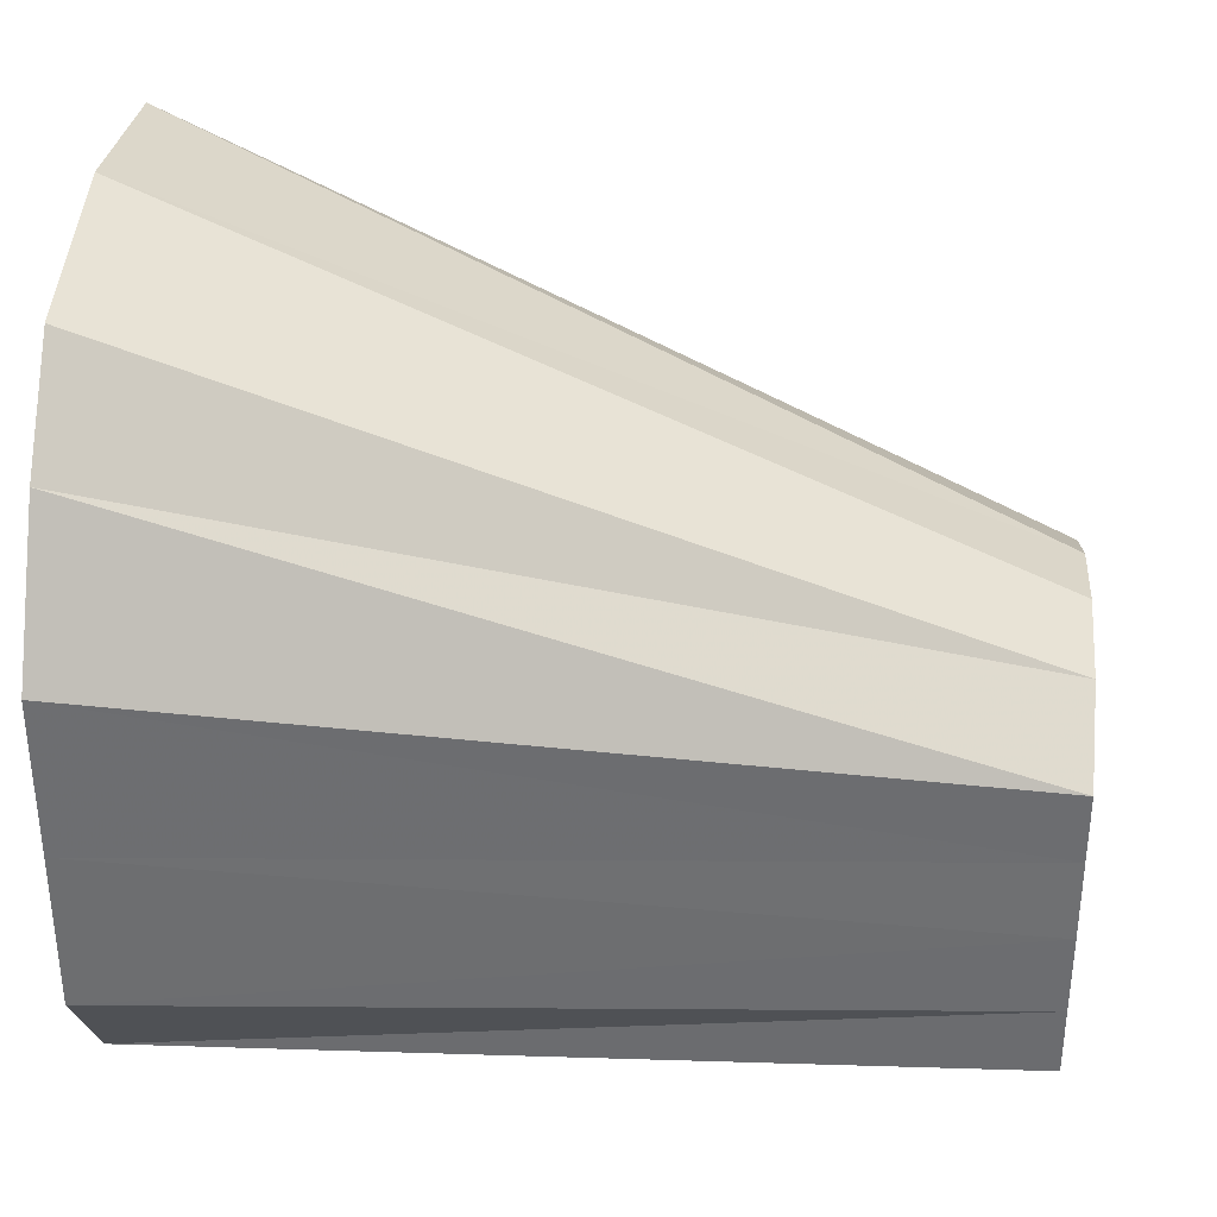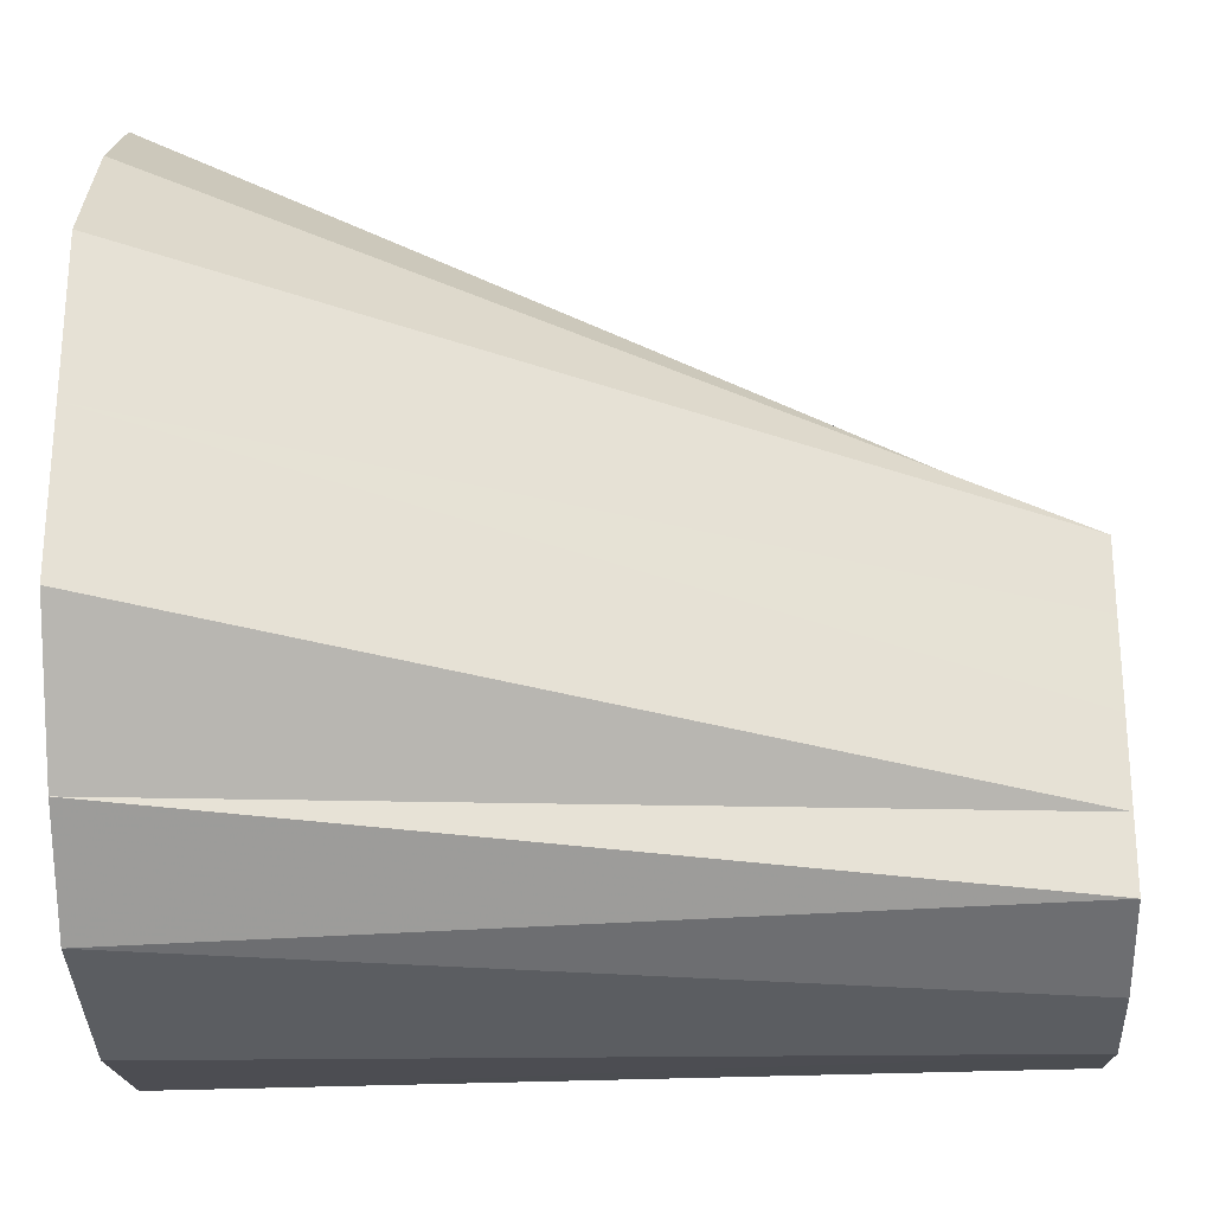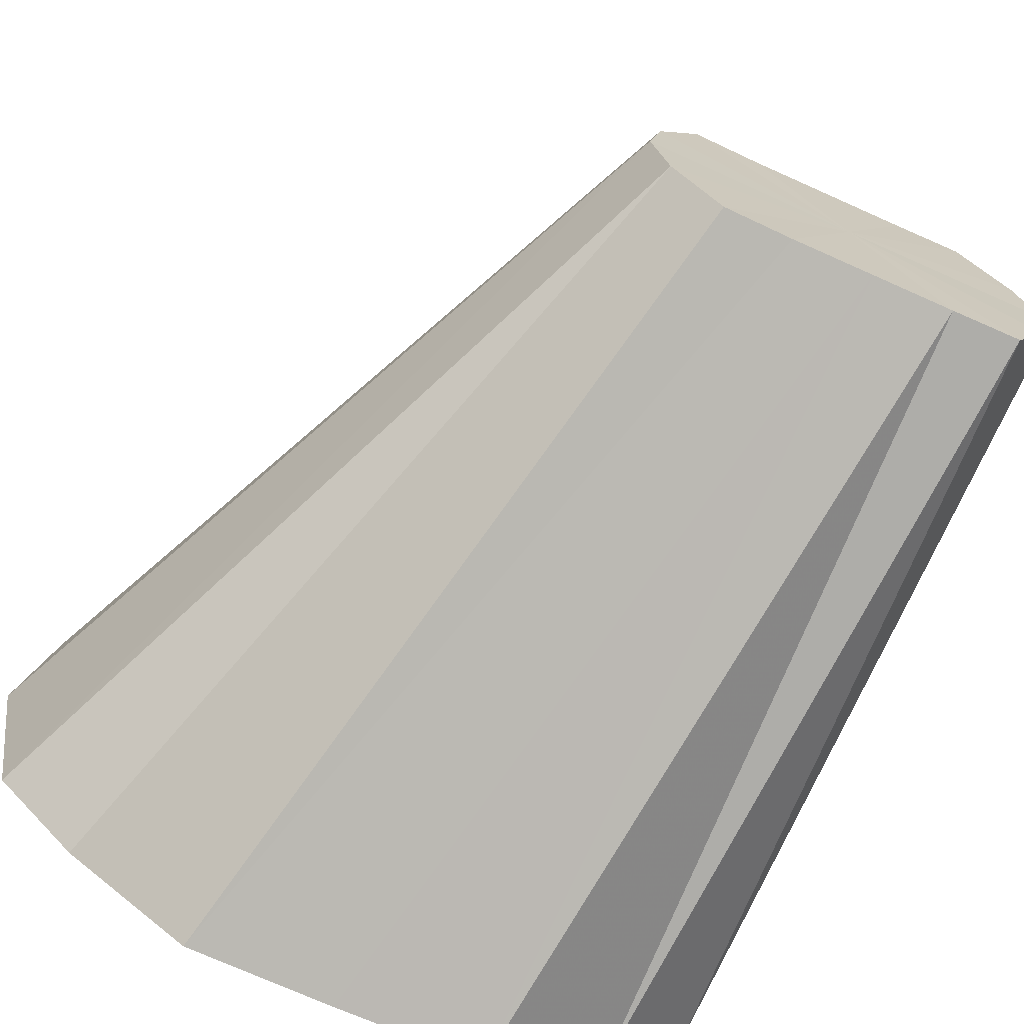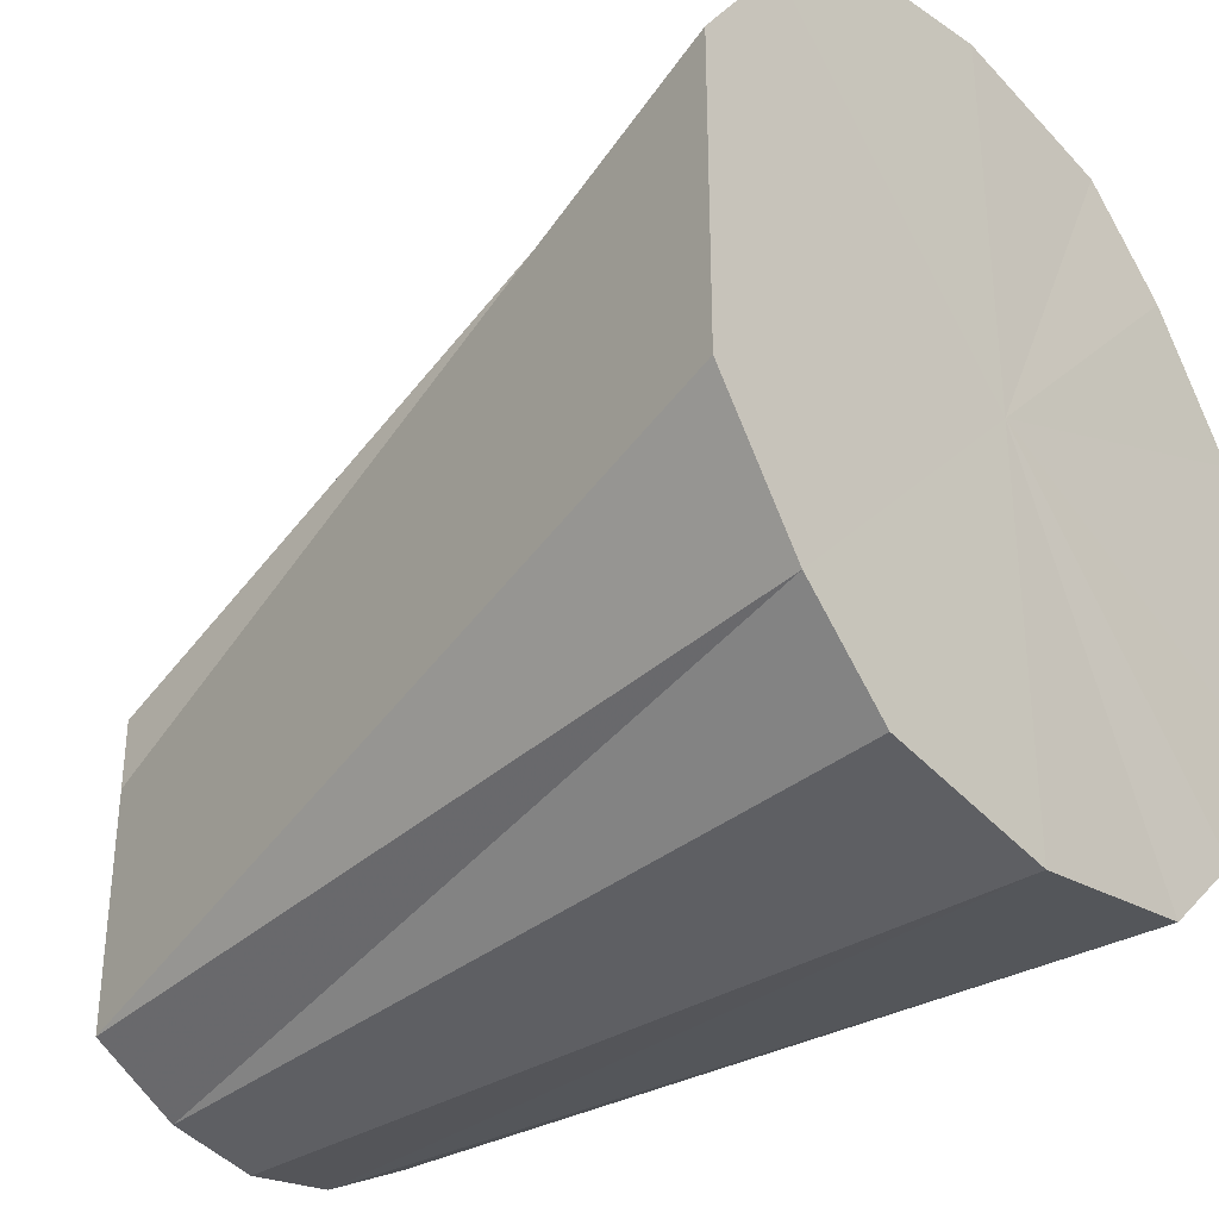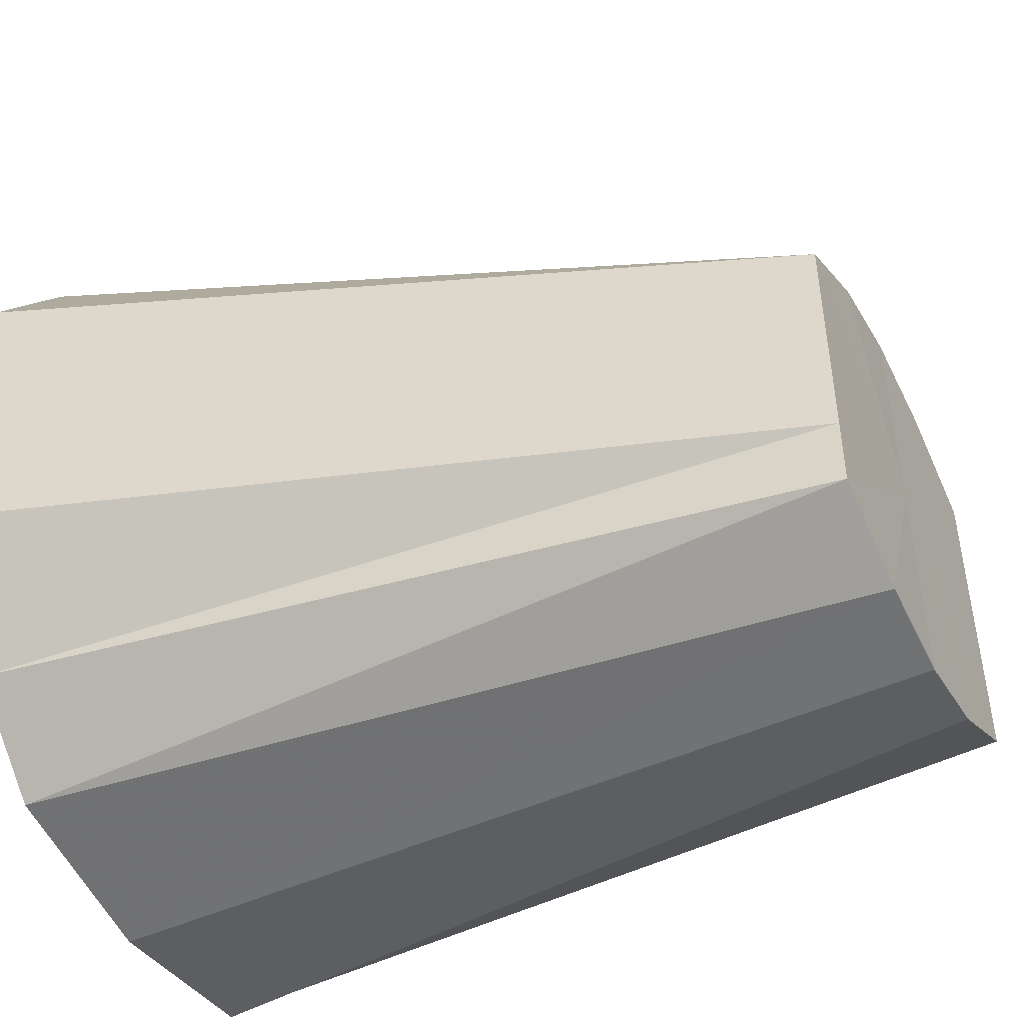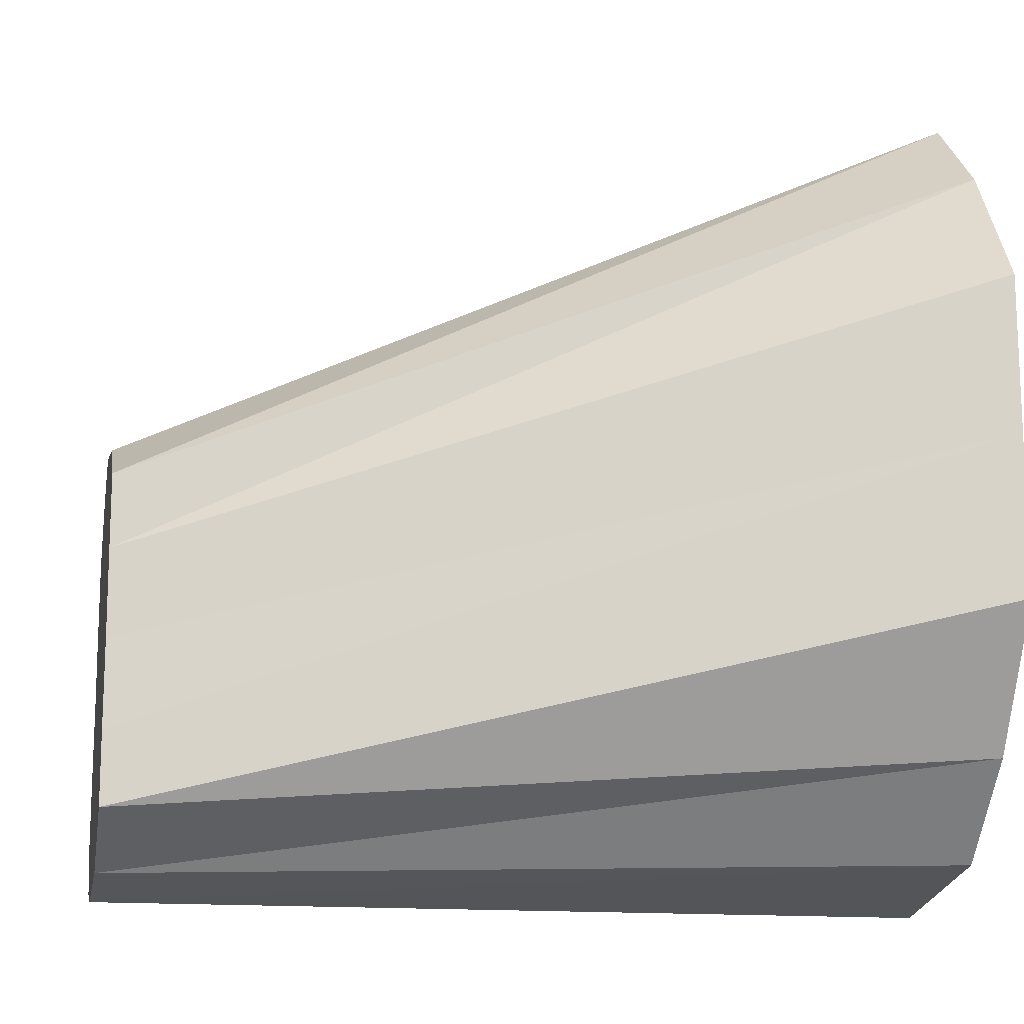
<metadata>
{"format":"obj","ext":"obj","renderer":"f3d","projection":"perspective","resolution":1024,"background":"white","views":[{"elev":36.1,"azim":4.8,"up":"+Z"},{"elev":-26.0,"azim":1.3,"up":"+Z"},{"elev":-71.0,"azim":65.7,"up":"+Y"},{"elev":-33.9,"azim":-138.9,"up":"+Z"},{"elev":-47.4,"azim":27.2,"up":"+Z"},{"elev":-14.8,"azim":169.5,"up":"+Z"}]}
</metadata>
<code>
o 11471
v 2250 1886 17.5
v 2250 1886 17.5
v 2250 1886 17.5
v 2250 1886 17.51
v 2250 1886 17.5
v 2250 1886 17.5
v 2250 1886 17.5
v 2250 1886 17.51
v 2250 1886 17.51
v 2250 1886 17.53
v 2250 1886 17.51
v 2250 1886 17.53
v 2250 1886 17.51
v 2250 1886 17.54
v 2250 1886 17.51
v 2250 1886 17.53
v 2250 1886 17.52
v 2250 1886 17.53
v 2250 1886 17.54
v 2250 1886 17.56
v 2250 1886 17.52
v 2250 1886 17.54
v 2250 1886 17.56
v 2250 1886 17.53
v 2250 1886 17.58
v 2250 1886 17.59
v 2250 1886 17.54
v 2250 1886 17.5
v 2250 1886 17.51
v 2250 1886 17.5
v 2250 1886 17.5
v 2250 1886 17.51
v 2250 1886 17.51
v 2250 1886 17.59
v 2250 1886 17.55
v 2250 1886 17.59
v 2250 1886 17.55
v 2250 1886 17.59
v 2250 1886 17.59
v 2250 1886 17.55
v 2250 1886 17.59
v 2250 1886 17.58
v 2250 1886 17.54
v 2250 1886 17.58
v 2250 1886 17.56
v 2250 1886 17.53
v 2250 1886 17.56
v 2250 1886 17.54
v 2250 1886 17.52
v 2250 1886 17.54
v 2250 1886 17.53
v 2250 1886 17.5
v 2250 1886 17.5
v 2250 1886 17.5
v 2250 1886 17.51
v 2250 1886 17.51
v 2250 1886 17.5
v 2250 1886 17.5
v 2250 1886 17.5
v 2250 1886 17.51
v 2250 1886 17.51
v 2250 1886 17.51
v 2250 1886 17.58
v 2250 1886 17.54
v 2250 1886 17.53
v 2250 1886 17.5
v 2250 1886 17.54
v 2250 1886 17.5
v 2250 1886 17.51
v 2250 1886 17.5
v 2250 1886 17.53
v 2250 1886 17.51
v 2250 1886 17.54
v 2250 1886 17.53
v 2250 1886 17.56
v 2250 1886 17.54
v 2250 1886 17.58
v 2250 1886 17.56
v 2250 1886 17.59
v 2250 1886 17.58
v 2250 1886 17.59
v 2250 1886 17.59
f 1 2 3
f 2 4 5
f 6 1 7
f 8 6 9
f 4 10 11
f 12 8 13
f 10 14 15
f 16 15 11
f 11 15 17
f 18 19 17
f 14 20 21
f 22 21 15
f 15 21 17
f 23 24 21
f 21 24 17
f 20 25 24
f 25 26 27
f 28 29 17
f 30 28 17
f 31 30 17
f 32 31 17
f 33 32 17
f 26 34 35
f 36 35 27
f 27 35 17
f 35 37 17
f 38 37 35
f 34 39 37
f 37 40 17
f 41 40 37
f 39 42 40
f 40 43 17
f 44 43 40
f 42 45 43
f 43 46 17
f 47 46 43
f 45 48 46
f 46 49 17
f 48 12 49
f 50 49 46
f 49 13 17
f 51 13 49
f 52 53 54
f 55 56 53
f 57 54 58
f 59 58 60
f 61 60 62
f 63 64 65
f 66 67 68
f 68 67 69
f 70 67 66
f 69 67 71
f 72 67 70
f 71 67 73
f 74 67 72
f 73 67 75
f 76 67 74
f 75 67 77
f 78 67 76
f 77 67 79
f 80 67 78
f 79 67 81
f 82 67 80
f 81 67 82

</code>
